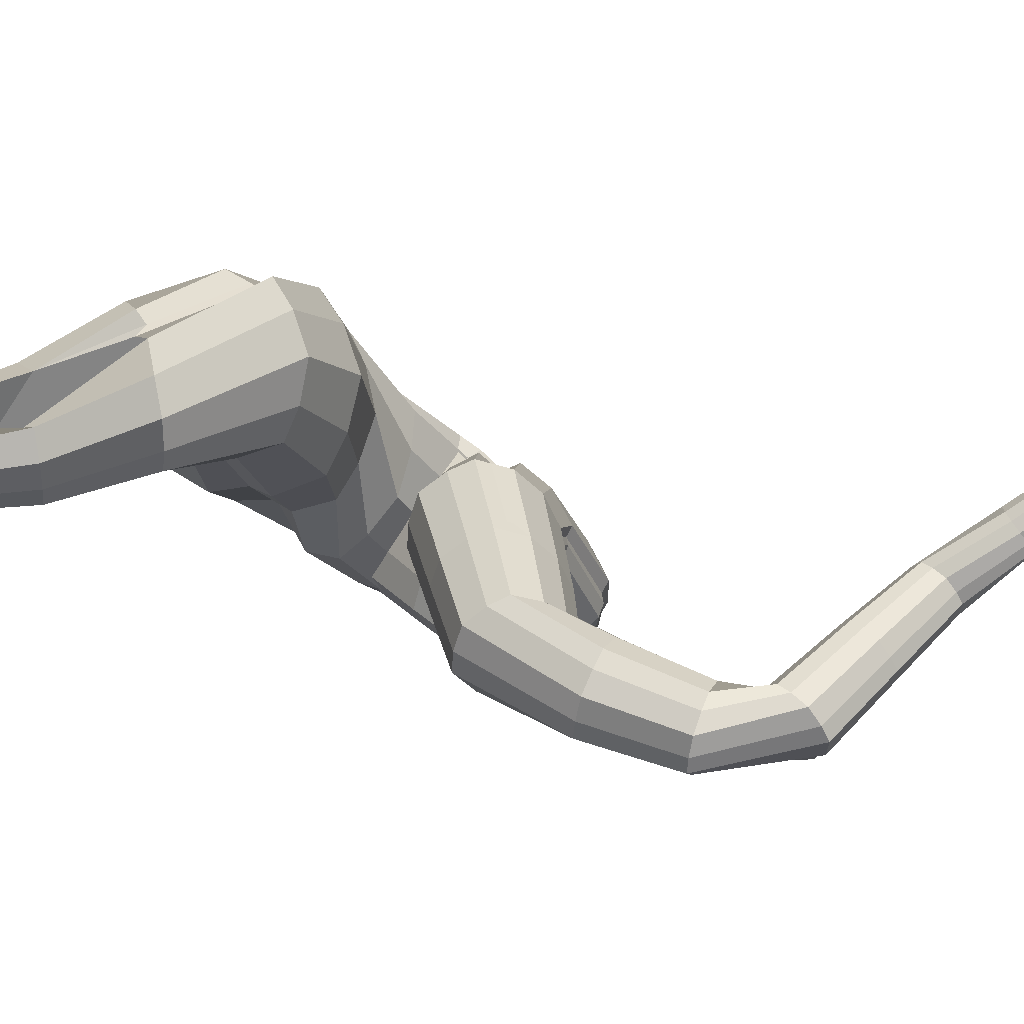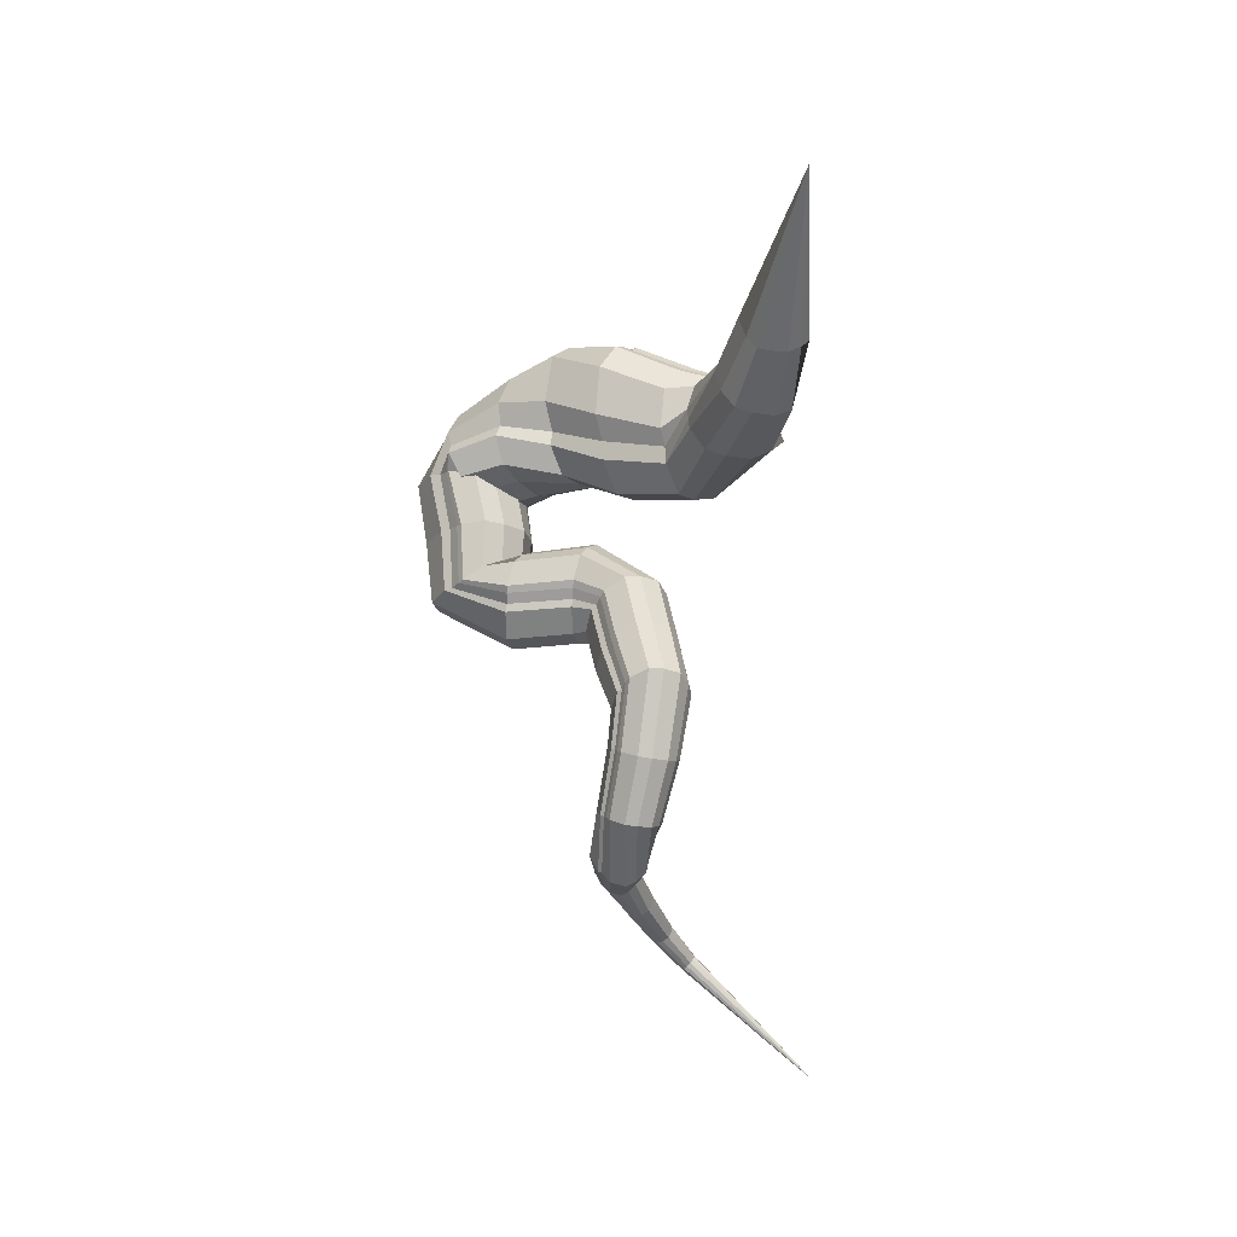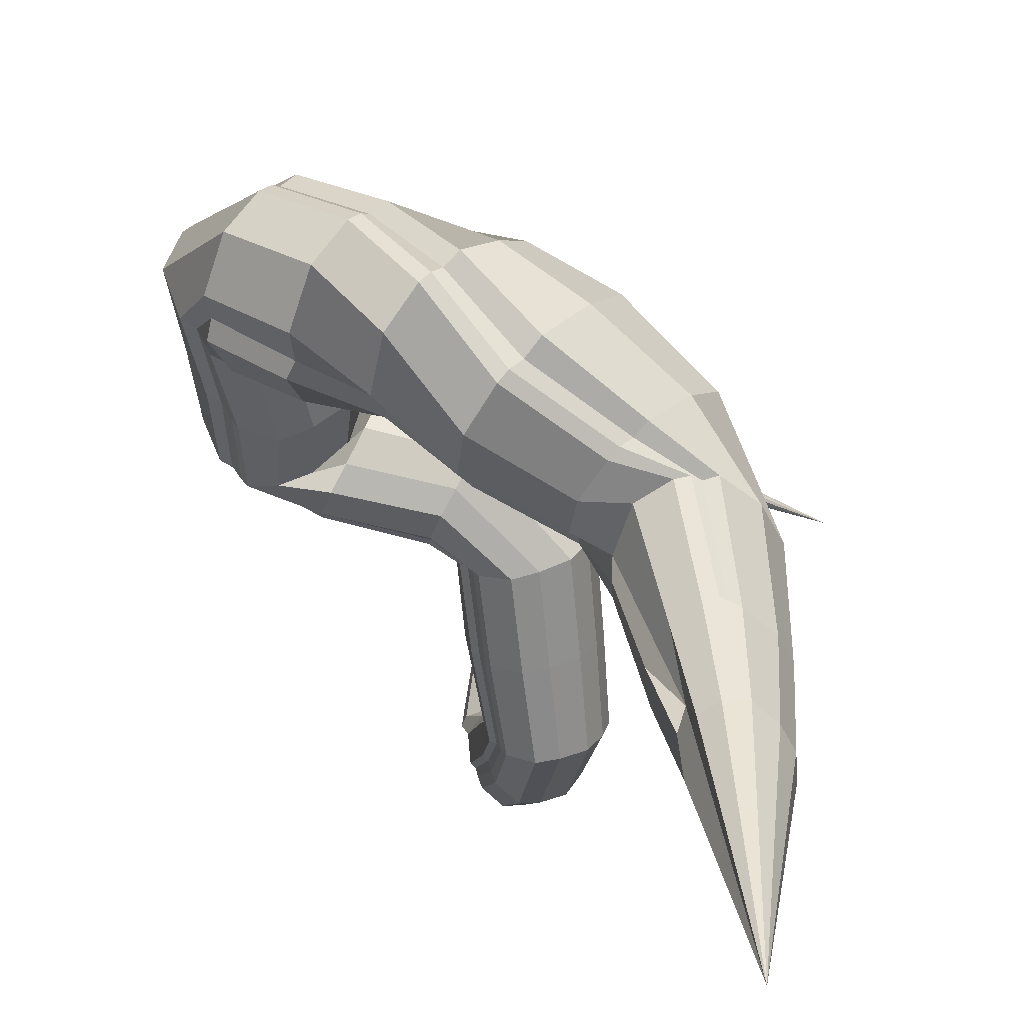
<metadata>
{"format":"obj","ext":"obj","renderer":"f3d","projection":"perspective","resolution":1024,"background":"white","views":[{"elev":-47.5,"azim":-80.9,"up":"+Z"},{"elev":30.5,"azim":175.2,"up":"+Y"},{"elev":14.3,"azim":-176.1,"up":"+Z"}]}
</metadata>
<code>
o Cylinder
v -0.02987 -1.223 -9.828
v 0.9812 3.825 -7.975
v -0.01769 -1.235 -9.832
v 1.197 3.937 -8.194
v -0.008409 -1.246 -9.832
v 1.372 4.087 -8.337
v -0.003393 -1.26 -9.819
v 1.496 4.425 -8.314
v -0.004632 -1.27 -9.802
v 1.545 4.807 -8.159
v -0.01137 -1.276 -9.781
v 1.484 5.145 -7.876
v -0.02253 -1.271 -9.769
v 1.259 5.187 -7.535
v -0.03471 -1.26 -9.765
v 1.104 5.096 -7.383
v -0.04507 -1.242 -9.774
v 0.8867 4.751 -7.293
v -0.05008 -1.227 -9.787
v 0.7721 4.18 -7.437
v -0.04885 -1.217 -9.804
v 0.7105 4.029 -7.486
v -0.04103 -1.218 -9.816
v 0.8143 3.904 -7.704
v -0.3947 -1.562 -10.01
v 0.3566 -0.8689 -9.629
v 0.743 -0.5145 -9.429
v 0.9659 -0.1539 -9.472
v 1.177 0.3315 -9.657
v 1.313 0.7374 -9.787
v 1.304 1.12 -10.2
v 1.299 1.506 -10.62
v 1.269 2.094 -10.76
v 1.111 2.639 -10.55
v 0.9598 3.23 -10.09
v 0.9972 3.361 -9.529
v 1.044 3.496 -8.937
v 1.557 3.574 -8.352
v 2.151 3.456 -8.239
v 2.264 3.327 -8.383
v 2.207 3.594 -8.07
v 2.259 3.826 -7.7
v 2.449 3.676 -7.727
v 2.066 3.819 -7.81
v 1.49 3.845 -7.719
v 1.688 3.977 -7.903
v 2.247 4.028 -7.902
v 2.63 3.878 -7.799
v 2.457 3.984 -7.79
v 2.393 3.729 -8.175
v 2.437 3.445 -8.494
v 2.246 3.535 -8.421
v 1.65 3.642 -8.521
v 1.208 3.58 -8.988
v 1.159 3.442 -9.561
v 1.109 3.302 -10.12
v 1.252 2.691 -10.59
v 1.395 2.134 -10.79
v 1.394 1.452 -10.67
v 1.387 1.069 -10.24
v 1.385 0.6939 -9.827
v 1.244 0.2947 -9.674
v 1.019 -0.1836 -9.485
v 0.7765 -0.5462 -9.44
v 0.3794 -0.8905 -9.636
v 1.846 4.134 -8.014
v 2.385 4.22 -7.927
v 2.776 4.05 -7.81
v 2.641 4.089 -7.829
v 2.568 3.808 -8.236
v 2.614 3.51 -8.552
v 2.325 3.556 -8.576
v 1.728 3.654 -8.67
v 1.357 3.61 -9.025
v 1.306 3.472 -9.583
v 1.243 3.331 -10.14
v 1.374 2.722 -10.59
v 1.506 2.158 -10.79
v 1.487 1.422 -10.7
v 1.468 1.041 -10.27
v 1.455 0.6696 -9.849
v 1.302 0.2678 -9.673
v 1.066 -0.2052 -9.484
v 0.8021 -0.576 -9.44
v 0.3969 -0.9107 -9.636
v 1.945 4.416 -7.959
v 2.442 4.442 -7.766
v 2.879 4.208 -7.622
v 2.904 4.045 -7.694
v 2.829 3.716 -8.148
v 2.836 3.349 -8.561
v 2.405 3.33 -8.751
v 1.809 3.418 -8.86
v 1.576 3.416 -9.036
v 1.524 3.292 -9.574
v 1.444 3.17 -10.12
v 1.536 2.671 -10.41
v 1.653 2.125 -10.63
v 1.665 1.486 -10.62
v 1.631 1.106 -10.2
v 1.6 0.7302 -9.783
v 1.388 0.2688 -9.547
v 1.143 -0.2031 -9.369
v 0.8092 -0.6431 -9.351
v 0.4124 -0.9364 -9.581
v 1.921 4.505 -7.866
v 2.388 4.485 -7.66
v 2.851 4.223 -7.499
v 2.964 3.982 -7.604
v 2.894 3.643 -8.071
v 2.898 3.266 -8.507
v 2.407 3.226 -8.769
v 1.814 3.316 -8.886
v 1.612 3.329 -9.027
v 1.557 3.216 -9.564
v 1.473 3.105 -10.11
v 1.553 2.647 -10.36
v 1.668 2.108 -10.58
v 1.69 1.51 -10.6
v 1.65 1.124 -10.18
v 1.613 0.743 -9.77
v 1.392 0.2711 -9.536
v 1.884 5.047 -7.394
v 2.276 4.707 -7.124
v 2.768 4.304 -7.036
v 3.177 3.729 -7.341
v 3.119 3.375 -7.842
v 3.09 3.006 -8.314
v 2.422 2.878 -8.818
v 1.819 2.984 -8.944
v 1.705 3.035 -8.998
v 1.659 2.946 -9.526
v 1.561 2.872 -10.06
v 1.602 2.556 -10.16
v 1.717 2.04 -10.4
v 1.788 1.613 -10.48
v 1.736 1.22 -10.08
v 1.685 0.8238 -9.685
v 1.414 0.2952 -9.429
v 1.156 -0.1831 -9.288
v 0.794 -0.6606 -9.299
v 0.3913 -0.9684 -9.54
v 1.655 4.971 -7.103
v 2.047 4.51 -6.897
v 2.546 4.092 -6.829
v 3.034 3.475 -7.14
v 2.987 3.13 -7.647
v 2.965 2.773 -8.125
v 2.323 2.661 -8.619
v 1.719 2.777 -8.763
v 1.546 2.82 -8.926
v 1.499 2.741 -9.469
v 1.407 2.688 -9.995
v 1.436 2.449 -10.04
v 1.552 1.997 -10.25
v 1.755 1.69 -10.4
v 1.709 1.295 -10.01
v 1.662 0.8878 -9.623
v 1.375 0.3322 -9.373
v 1.125 -0.1534 -9.243
v 0.7632 -0.6473 -9.266
v 0.3703 -0.9593 -9.517
v 1.603 4.892 -7.094
v 2.009 4.424 -6.917
v 2.515 4.013 -6.848
v 2.959 3.447 -7.14
v 2.914 3.112 -7.64
v 2.902 2.76 -8.113
v 2.296 2.668 -8.567
v 1.697 2.783 -8.716
v 1.502 2.819 -8.917
v 1.458 2.74 -9.465
v 1.372 2.686 -9.993
v 1.409 2.444 -10.04
v 1.532 1.994 -10.26
v 1.659 1.742 -10.35
v 1.626 1.346 -9.961
v 1.59 0.9315 -9.583
v 1.308 0.369 -9.356
v 1.072 -0.1237 -9.229
v 0.7296 -0.6156 -9.255
v 0.3475 -0.9378 -9.51
v 1.35 4.598 -7.009
v 1.8 4.038 -7.015
v 2.314 3.649 -6.956
v 2.565 3.342 -7.104
v 2.517 3.037 -7.602
v 2.554 2.703 -8.051
v 2.156 2.724 -8.268
v 1.571 2.844 -8.439
v 1.224 2.841 -8.865
v 1.183 2.76 -9.439
v 1.125 2.701 -9.979
v 1.196 2.421 -10.1
v 1.35 1.937 -10.33
v 1.5 1.75 -10.35
v 1.485 1.348 -9.964
v 1.47 0.9341 -9.586
v 1.221 0.3958 -9.4
v 1.001 -0.1021 -9.264
v 0.7011 -0.5663 -9.279
v 0.328 -0.9042 -9.526
v 1.243 4.04 -7.247
v 1.792 3.757 -7.344
v 2.253 3.507 -7.273
v 2.299 3.463 -7.286
v 2.281 3.185 -7.735
v 2.357 2.897 -8.109
v 2.105 2.997 -8.139
v 1.524 3.121 -8.306
v 0.9968 3.044 -8.85
v 0.9599 2.963 -9.362
v 0.9595 2.801 -9.99
v 1.061 2.445 -10.2
v 1.227 1.951 -10.44
v 1.366 1.72 -10.39
v 1.366 1.32 -9.997
v 1.367 0.9097 -9.615
v 1.156 0.4055 -9.463
v 0.9489 -0.0943 -9.315
v 0.6873 -0.5261 -9.315
v 0.3186 -0.8768 -9.551
v 1.254 3.974 -7.313
v 1.839 3.723 -7.399
v 2.28 3.503 -7.321
v 2.272 3.489 -7.345
v 2.263 3.218 -7.772
v 2.354 2.943 -8.11
v 2.106 3.039 -8.136
v 1.525 3.157 -8.3
v 0.9753 3.087 -8.85
v 0.9419 2.993 -9.365
v 0.854 2.959 -10.02
v 0.9857 2.504 -10.35
v 1.158 1.992 -10.57
v 1.265 1.653 -10.47
v 1.277 1.258 -10.06
v 1.29 0.8563 -9.671
v 1.119 0.3955 -9.546
v 0.9193 -0.1024 -9.382
v 0.6907 -0.4979 -9.363
v 0.3209 -0.8576 -9.584
v 1.327 3.88 -7.47
v 1.901 3.713 -7.596
v 2.307 3.525 -7.541
v 2.172 3.633 -7.532
v 2.136 3.402 -7.916
v 2.214 3.146 -8.225
v 2.088 3.279 -8.109
v 1.496 3.401 -8.246
v 0.9589 3.324 -8.89
v 0.9157 3.202 -9.49
v 0.8837 3.088 -10.05
v 1.027 2.565 -10.45
v 1.195 2.038 -10.67
v 1.266 1.586 -10.54
v 1.277 1.194 -10.13
v 1.29 0.8018 -9.725
v 1.138 0.3684 -9.601
v 0.9345 -0.1242 -9.427
v 0.7122 -0.5012 -9.395
v 0.3356 -0.8598 -9.606
v 0.1852 5.965 -9.509
v 0.0413 5.954 -9.514
v 0.2981 5.98 -9.475
v 0.4076 6.088 -9.081
v 0.3735 5.778 -9.037
v 0.3169 6.091 -8.989
v 0.2003 6.095 -8.909
v 0.05955 6.081 -8.913
v -0.07623 6.045 -9.036
v -0.1541 6.009 -9.182
v -0.1603 5.975 -9.348
v -0.08017 5.962 -9.436
v 0.04913 4.733 -8.883
v 0.7641 4.961 -8.655
v 0.7598 4.989 -8.512
v 0.6584 5.079 -8.223
v 0.3758 5.065 -8.081
v 0.3213 5.051 -8.108
v 0.02931 4.932 -8.255
v -0.08603 4.747 -8.736
v -0.000264 4.79 -8.514
v 0.6477 4.814 -8.968
v 0.4719 4.766 -9.012
v 0.2457 4.726 -9.012
v 0.306 5.353 -9.393
v -0.1421 5.334 -8.963
v -0.06181 5.455 -8.775
v 0.1837 5.506 -8.587
v 0.223 5.518 -8.566
v 0.4608 5.555 -8.704
v 0.5774 5.528 -8.926
v -0.04676 5.32 -9.302
v 0.1167 5.32 -9.403
v 0.4538 5.389 -9.346
v 0.8367 4.208 -8.635
v 0.2676 4.273 -7.981
v 0.4789 4.009 -8.363
v 0.3217 4.074 -8.138
v 0.9488 4.497 -8.586
v 0.9496 4.62 -8.491
v 0.9319 5.063 -8.221
v 0.7235 5.113 -7.93
v 0.6599 5.048 -7.897
v 0.3841 4.755 -7.747
v 0.2973 4.317 -7.892
v 0.6774 4.093 -8.531
v 2.885 4.071 -7.722
v 2.792 3.754 -8.182
v 2.795 3.397 -8.587
v 2.399 3.396 -8.733
v 1.801 3.489 -8.835
v 1.542 3.481 -9.041
v 1.488 3.356 -9.582
v 1.409 3.23 -10.13
v 1.51 2.695 -10.47
v 1.628 2.144 -10.69
v 1.621 1.451 -10.66
v 1.587 1.069 -10.24
v 1.557 0.694 -9.82
v 1.367 0.2581 -9.609
v 1.119 -0.2131 -9.433
v 0.8159 -0.6162 -9.404
v 0.4063 -0.9382 -9.612
v 1.49 4.559 -8.212
v 1.979 4.771 -7.768
v 2.399 4.637 -7.486
v 2.875 4.298 -7.368
v 3.058 3.947 -7.558
v 2.976 3.607 -8.04
v 2.968 3.232 -8.485
v 2.424 3.167 -8.812
v 1.829 3.259 -8.929
v 1.659 3.284 -9.029
v 1.604 3.176 -9.562
v 1.514 3.072 -10.1
v 1.585 2.639 -10.33
v 1.697 2.101 -10.55
v 1.722 1.519 -10.58
v 1.677 1.131 -10.17
v 1.634 0.7473 -9.764
v 1.403 0.2681 -9.526
v 0.5489 5.455 -9.152
v 0.3727 6.018 -9.33
v 0.7619 4.913 -8.748
v 0.9859 4.784 -8.451
v -0.02862 7.639 -9.72
v 1.315 5.215 -7.6
v 1.711 5.017 -7.146
v 2.103 4.577 -6.918
v 2.603 4.16 -6.848
v 3.1 3.527 -7.177
v 3.054 3.179 -7.686
v 3.029 2.822 -8.167
v 2.36 2.696 -8.694
v 1.756 2.811 -8.836
v 1.619 2.863 -8.95
v 1.577 2.786 -9.487
v 1.485 2.732 -10.01
v 1.518 2.482 -10.06
v 1.643 1.987 -10.3
v 1.192 5.113 -7.499
v 1.522 4.85 -7.013
v 1.93 4.346 -6.862
v 2.44 3.929 -6.801
v 2.894 3.379 -7.079
v 2.854 3.046 -7.589
v 2.849 2.7 -8.066
v 2.266 2.622 -8.504
v 1.668 2.744 -8.663
v 1.456 2.779 -8.9
v 1.416 2.706 -9.455
v 1.336 2.659 -9.984
v 1.378 2.429 -10.03
v 1.517 1.947 -10.27
v 0.4606 5.085 -8.095
v 0.3019 5.561 -8.601
v 0.2358 5.038 -8.084
v 0.1131 5.528 -8.611
v 0.7805 5.136 -7.994
v 0.5871 5.047 -7.811
v 0.7503 4.387 -7.314
v 1.235 4.271 -7.071
v 1.757 3.808 -7.187
v 2.237 3.486 -7.135
v 2.31 3.374 -7.202
v 2.261 3.099 -7.674
v 2.334 2.794 -8.067
v 2.085 2.888 -8.104
v 1.502 3.008 -8.275
v 1.04 2.969 -8.848
v 1.001 2.876 -9.44
v 0.749 4.1 -7.519
v 1.222 3.964 -7.273
v 1.785 3.676 -7.387
v 2.216 3.437 -7.363
v 2.147 3.481 -7.38
v 2.121 3.241 -7.786
v 2.24 2.999 -8.072
v 2.053 3.113 -8.035
v 1.464 3.237 -8.191
v 0.9253 3.168 -8.854
v 0.8846 3.056 -9.46
v 0.221 4.177 -7.954
v -0.08504 4.833 -8.476
v 0.007194 4.85 -8.595
v 0.2555 4.459 -7.792
f 45 2 4 46
f 46 4 6 66
f 66 6 8 86
f 86 8 326 106
f 327 10 12 123
f 123 12 349 350
f 143 14 363 163
f 364 16 18 183
f 183 18 383 384
f 203 20 394 223
f 296 287 263 265
f 395 22 24 243
f 243 24 2 45
f 15 17 25
f 13 15 25
f 11 13 25
f 9 11 25
f 7 9 25
f 23 1 25
f 1 3 25
f 5 7 25
f 21 23 25
f 3 5 25
f 19 21 25
f 17 19 25
f 23 262 26 1
f 262 261 27 26
f 261 260 28 27
f 260 259 29 28
f 259 258 30 29
f 258 257 31 30
f 257 256 32 31
f 256 255 33 32
f 255 254 34 33
f 254 253 35 34
f 253 252 36 35
f 252 251 37 36
f 251 250 38 37
f 250 249 39 38
f 249 248 40 39
f 248 247 41 40
f 247 246 42 41
f 246 245 43 42
f 245 244 44 43
f 244 243 45 44
f 21 242 262 23
f 242 241 261 262
f 241 240 260 261
f 240 239 259 260
f 239 238 258 259
f 238 237 257 258
f 237 236 256 257
f 236 235 255 256
f 235 234 254 255
f 234 233 253 254
f 233 404 252 253
f 404 403 251 252
f 403 402 250 251
f 402 401 249 250
f 401 400 248 249
f 400 399 247 248
f 399 398 246 247
f 398 397 245 246
f 397 396 244 245
f 396 395 243 244
f 19 222 242 21
f 222 221 241 242
f 221 220 240 241
f 220 219 239 240
f 219 218 238 239
f 218 217 237 238
f 217 216 236 237
f 216 215 235 236
f 215 214 234 235
f 214 213 233 234
f 213 393 404 233
f 212 211 231 232
f 211 210 230 231
f 210 209 229 230
f 209 208 228 229
f 208 207 227 228
f 207 206 226 227
f 206 205 225 226
f 205 204 224 225
f 204 203 223 224
f 17 202 222 19
f 202 201 221 222
f 201 200 220 221
f 200 199 219 220
f 199 198 218 219
f 198 197 217 218
f 197 196 216 217
f 196 195 215 216
f 195 194 214 215
f 194 193 213 214
f 193 192 393 213
f 192 191 392 393
f 191 190 391 392
f 190 189 390 391
f 189 188 389 390
f 188 187 388 389
f 187 186 387 388
f 186 185 386 387
f 185 184 385 386
f 184 183 384 385
f 15 182 202 17
f 182 181 201 202
f 181 180 200 201
f 180 179 199 200
f 179 178 198 199
f 178 177 197 198
f 177 176 196 197
f 176 376 195 196
f 376 375 194 195
f 375 374 193 194
f 374 373 192 193
f 373 372 191 192
f 372 371 190 191
f 371 370 189 190
f 370 369 188 189
f 369 368 187 188
f 368 367 186 187
f 367 366 185 186
f 366 365 184 185
f 365 364 183 184
f 13 162 182 15
f 162 161 181 182
f 161 160 180 181
f 160 159 179 180
f 159 158 178 179
f 158 157 177 178
f 157 156 176 177
f 156 362 376 176
f 155 154 174 175
f 154 153 173 174
f 153 152 172 173
f 152 151 171 172
f 151 150 170 171
f 150 149 169 170
f 149 148 168 169
f 148 147 167 168
f 147 146 166 167
f 146 145 165 166
f 145 144 164 165
f 144 143 163 164
f 11 142 162 13
f 142 141 161 162
f 141 140 160 161
f 140 139 159 160
f 139 138 158 159
f 138 137 157 158
f 137 136 156 157
f 136 135 362 156
f 135 134 361 362
f 134 133 360 361
f 133 132 359 360
f 132 131 358 359
f 131 130 357 358
f 130 129 356 357
f 129 128 355 356
f 128 127 354 355
f 127 126 353 354
f 126 125 352 353
f 125 124 351 352
f 124 123 350 351
f 9 105 142 11
f 105 104 141 142
f 104 103 140 141
f 103 343 139 140
f 343 342 138 139
f 342 341 137 138
f 341 340 136 137
f 340 339 135 136
f 339 338 134 135
f 338 337 133 134
f 337 336 132 133
f 336 335 131 132
f 335 334 130 131
f 334 333 129 130
f 333 332 128 129
f 332 331 127 128
f 331 330 126 127
f 330 329 125 126
f 329 328 124 125
f 328 327 123 124
f 7 325 105 9
f 103 102 122
f 102 101 121 122
f 101 100 120 121
f 100 99 119 120
f 99 98 118 119
f 98 97 117 118
f 97 96 116 117
f 96 95 115 116
f 95 94 114 115
f 94 93 113 114
f 93 92 112 113
f 92 91 111 112
f 91 90 110 111
f 90 89 109 110
f 89 88 108 109
f 88 87 107 108
f 87 86 106 107
f 5 85 325 7
f 85 84 324 325
f 84 83 323 324
f 83 82 322 323
f 82 81 321 322
f 81 80 320 321
f 80 79 319 320
f 79 78 318 319
f 78 77 317 318
f 77 76 316 317
f 76 75 315 316
f 75 74 314 315
f 74 73 313 314
f 73 72 312 313
f 72 71 311 312
f 71 70 310 311
f 70 69 309 310
f 69 68 88 309
f 68 67 87 88
f 67 66 86 87
f 3 65 85 5
f 65 64 84 85
f 64 63 83 84
f 63 62 82 83
f 62 61 81 82
f 61 60 80 81
f 60 59 79 80
f 59 58 78 79
f 58 57 77 78
f 57 56 76 77
f 56 55 75 76
f 55 54 74 75
f 54 53 73 74
f 53 52 72 73
f 52 51 71 72
f 51 50 70 71
f 50 49 69 70
f 49 48 68 69
f 48 47 67 68
f 47 46 66 67
f 1 26 65 3
f 26 27 64 65
f 27 28 63 64
f 28 29 62 63
f 29 30 61 62
f 30 31 60 61
f 31 32 59 60
f 32 33 58 59
f 33 34 57 58
f 34 35 56 57
f 35 36 55 56
f 36 37 54 55
f 37 38 53 54
f 38 39 52 53
f 39 40 51 52
f 40 41 50 51
f 41 42 49 50
f 42 43 48 49
f 43 44 47 48
f 44 45 46 47
f 268 267 348
f 267 288 272 273
f 288 289 271 272
f 289 380 270 271
f 380 378 269 270
f 378 292 268 269
f 292 267 268
f 267 293 266
f 295 294 274 264
f 287 295 264 263
f 344 296 265 345
f 294 267 273 274
f 408 306 281 406
f 264 274 348
f 265 263 348
f 272 271 348
f 269 268 348
f 345 265 348
f 273 272 348
f 270 269 348
f 348 267 266 345
f 274 273 348
f 263 264 348
f 271 270 348
f 306 382 379 281
f 305 304 279 280
f 381 303 278 377
f 303 347 277 278
f 302 301 276 277
f 299 300 275 286
f 308 299 286 285
f 301 297 284 346
f 300 405 282 275
f 298 307 283 407
f 297 308 285 284
f 275 282 267 294
f 346 284 296 344
f 285 286 295 287
f 286 275 294 295
f 277 276 293 267
f 278 277 267 292
f 377 278 292 378
f 280 279 291 290
f 281 379 380 289
f 406 281 289 288
f 407 283 288
f 284 285 287 296
f 6 4 308 297
f 394 20 307 298
f 24 22 405 300
f 8 6 297 301
f 4 2 299 308
f 2 24 300 299
f 326 8 301 302
f 12 10 347 303
f 349 12 303 381
f 363 14 304 305
f 18 16 382 306
f 383 18 306 408
f 88 89 309
f 89 90 310 309
f 90 91 311 310
f 91 92 312 311
f 92 93 313 312
f 93 94 314 313
f 94 95 315 314
f 95 96 316 315
f 96 97 317 316
f 97 98 318 317
f 98 99 319 318
f 99 100 320 319
f 100 101 321 320
f 101 102 322 321
f 102 103 323 322
f 103 104 324 323
f 104 105 325 324
f 106 326 10 327
f 107 106 327 328
f 108 107 328 329
f 109 108 329 330
f 110 109 330 331
f 111 110 331 332
f 112 111 332 333
f 113 112 333 334
f 114 113 334 335
f 115 114 335 336
f 116 115 336 337
f 117 116 337 338
f 118 117 338 339
f 119 118 339 340
f 120 119 340 341
f 121 120 341 342
f 122 121 342 343
f 103 122 343
f 266 293 344 345
f 293 276 346 344
f 276 301 346
f 302 277 347
f 326 302 347 10
f 14 143 350 349
f 143 144 351 350
f 144 145 352 351
f 145 146 353 352
f 146 147 354 353
f 147 148 355 354
f 148 149 356 355
f 149 150 357 356
f 150 151 358 357
f 151 152 359 358
f 152 153 360 359
f 153 154 361 360
f 154 155 362 361
f 163 363 16 364
f 164 163 364 365
f 165 164 365 366
f 166 165 366 367
f 167 166 367 368
f 168 167 368 369
f 169 168 369 370
f 170 169 370 371
f 171 170 371 372
f 172 171 372 373
f 173 172 373 374
f 174 173 374 375
f 175 174 375 376
f 155 175 376 362
f 291 279 377 378
f 280 290 380 379
f 279 304 381 377
f 305 280 379 382
f 290 291 378 380
f 304 14 349 381
f 363 305 382 16
f 20 203 384 383
f 203 204 385 384
f 204 205 386 385
f 205 206 387 386
f 206 207 388 387
f 207 208 389 388
f 208 209 390 389
f 209 210 391 390
f 210 211 392 391
f 211 212 393 392
f 223 394 22 395
f 224 223 395 396
f 225 224 396 397
f 226 225 397 398
f 227 226 398 399
f 228 227 399 400
f 229 228 400 401
f 230 229 401 402
f 231 230 402 403
f 232 231 403 404
f 212 232 404 393
f 394 298 405 22
f 288 283 406
f 407 288 267 282
f 283 307 408 406
f 298 407 282 405
f 307 20 383 408

</code>
